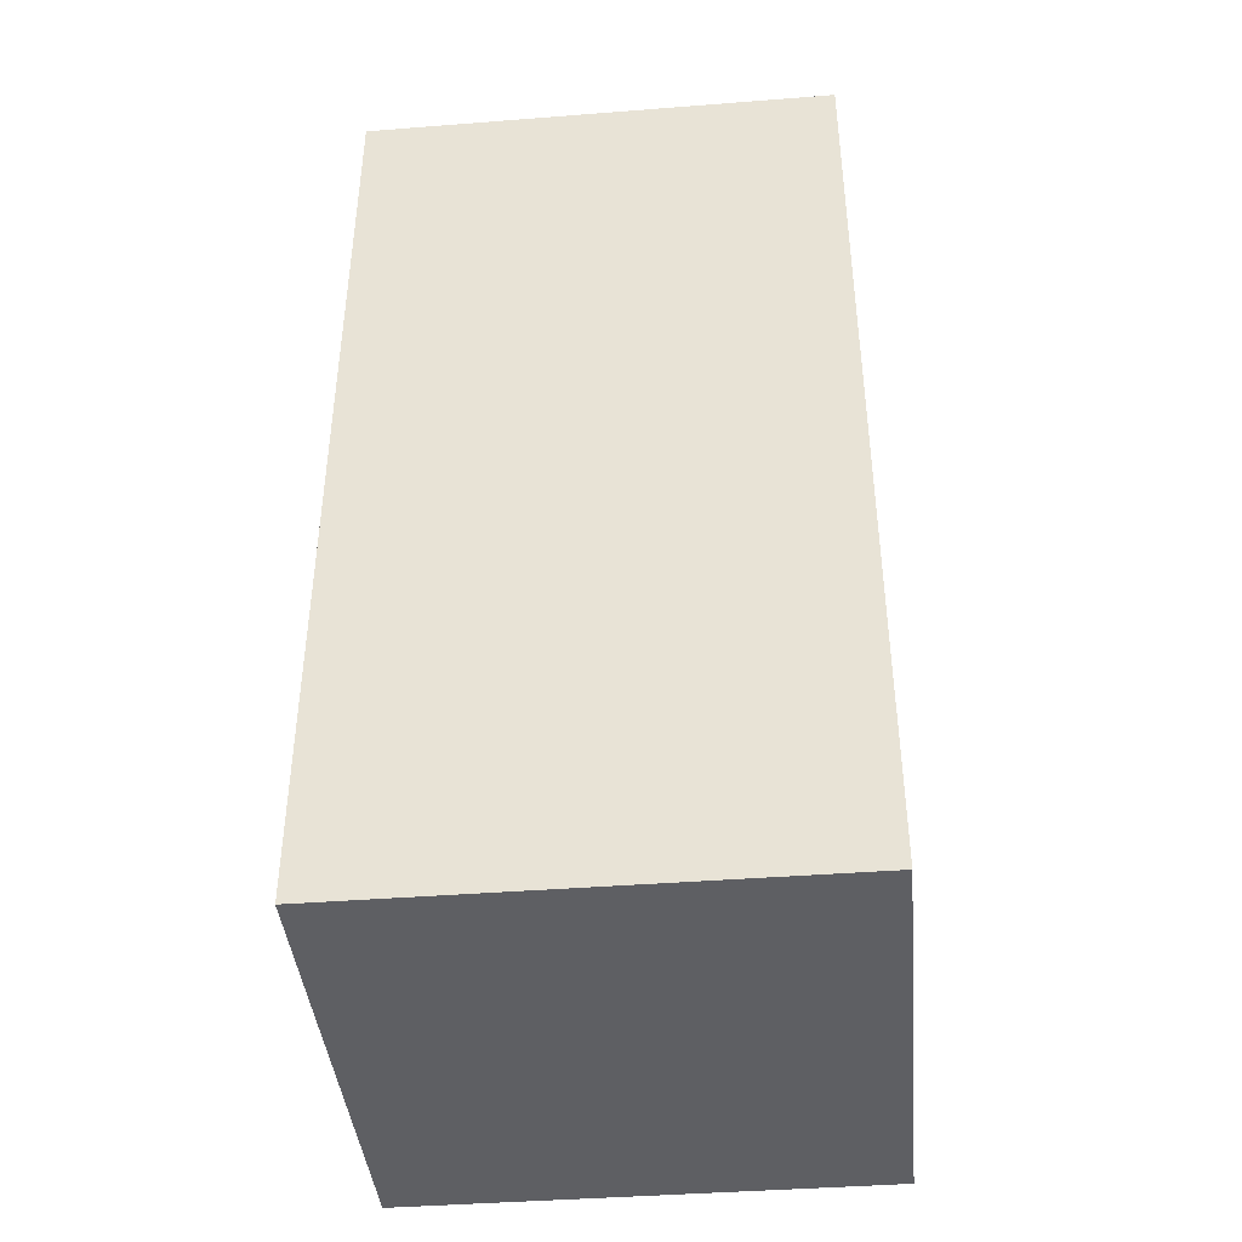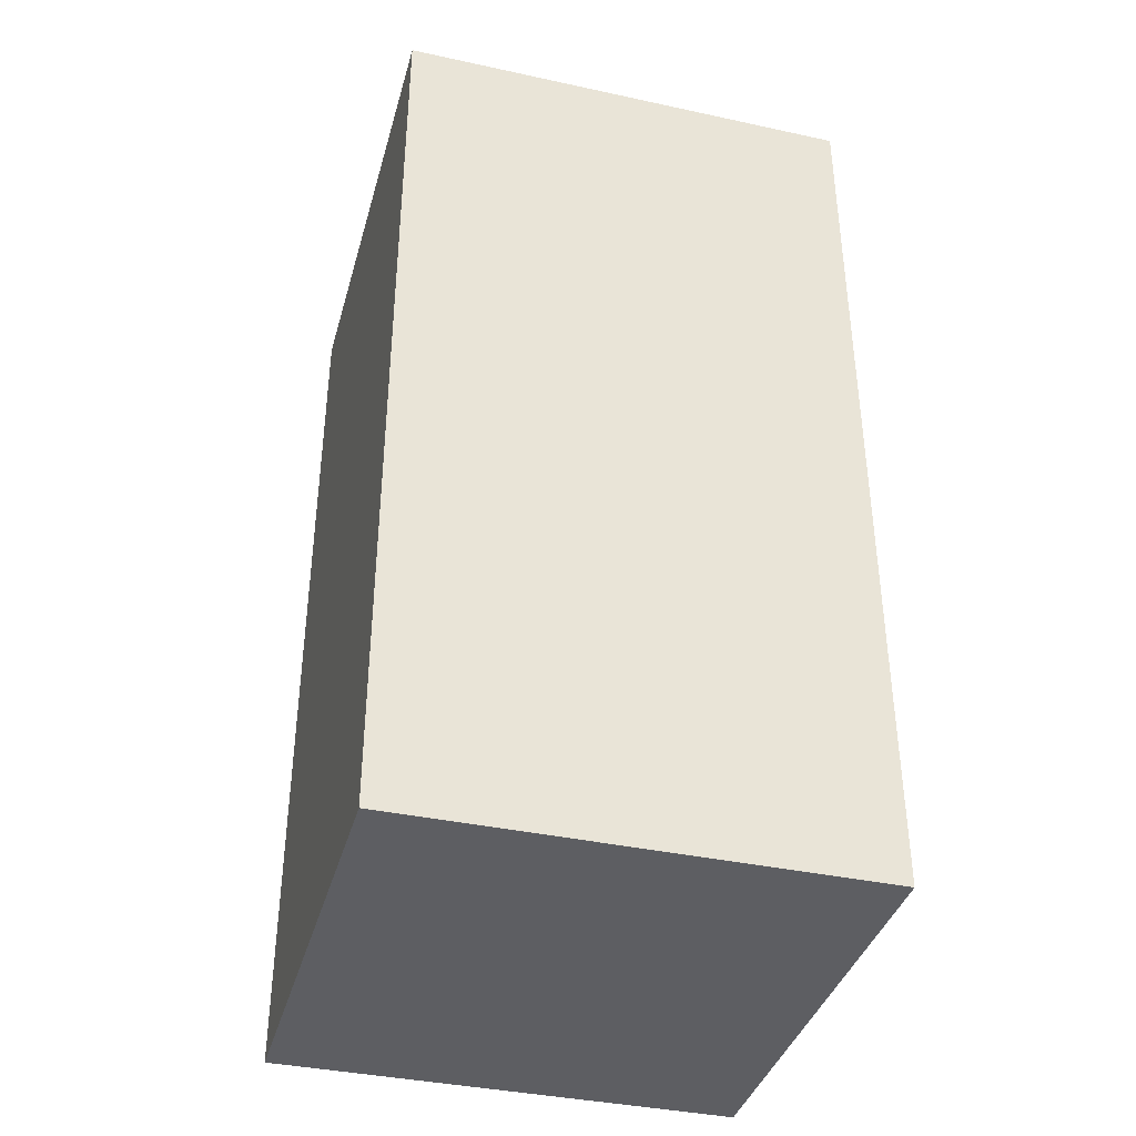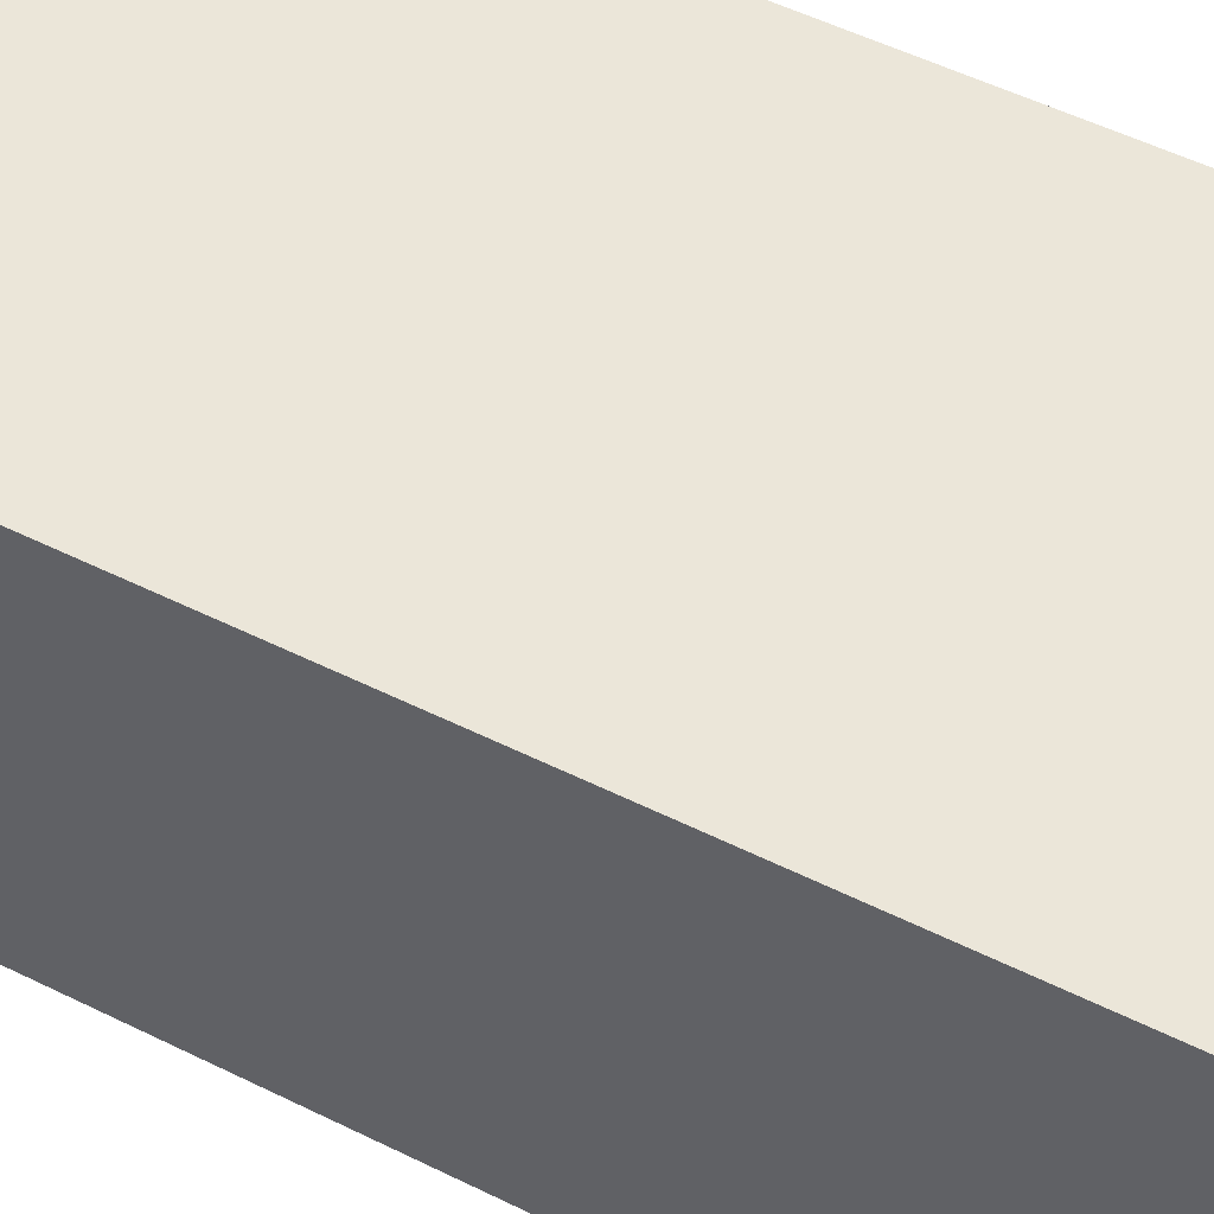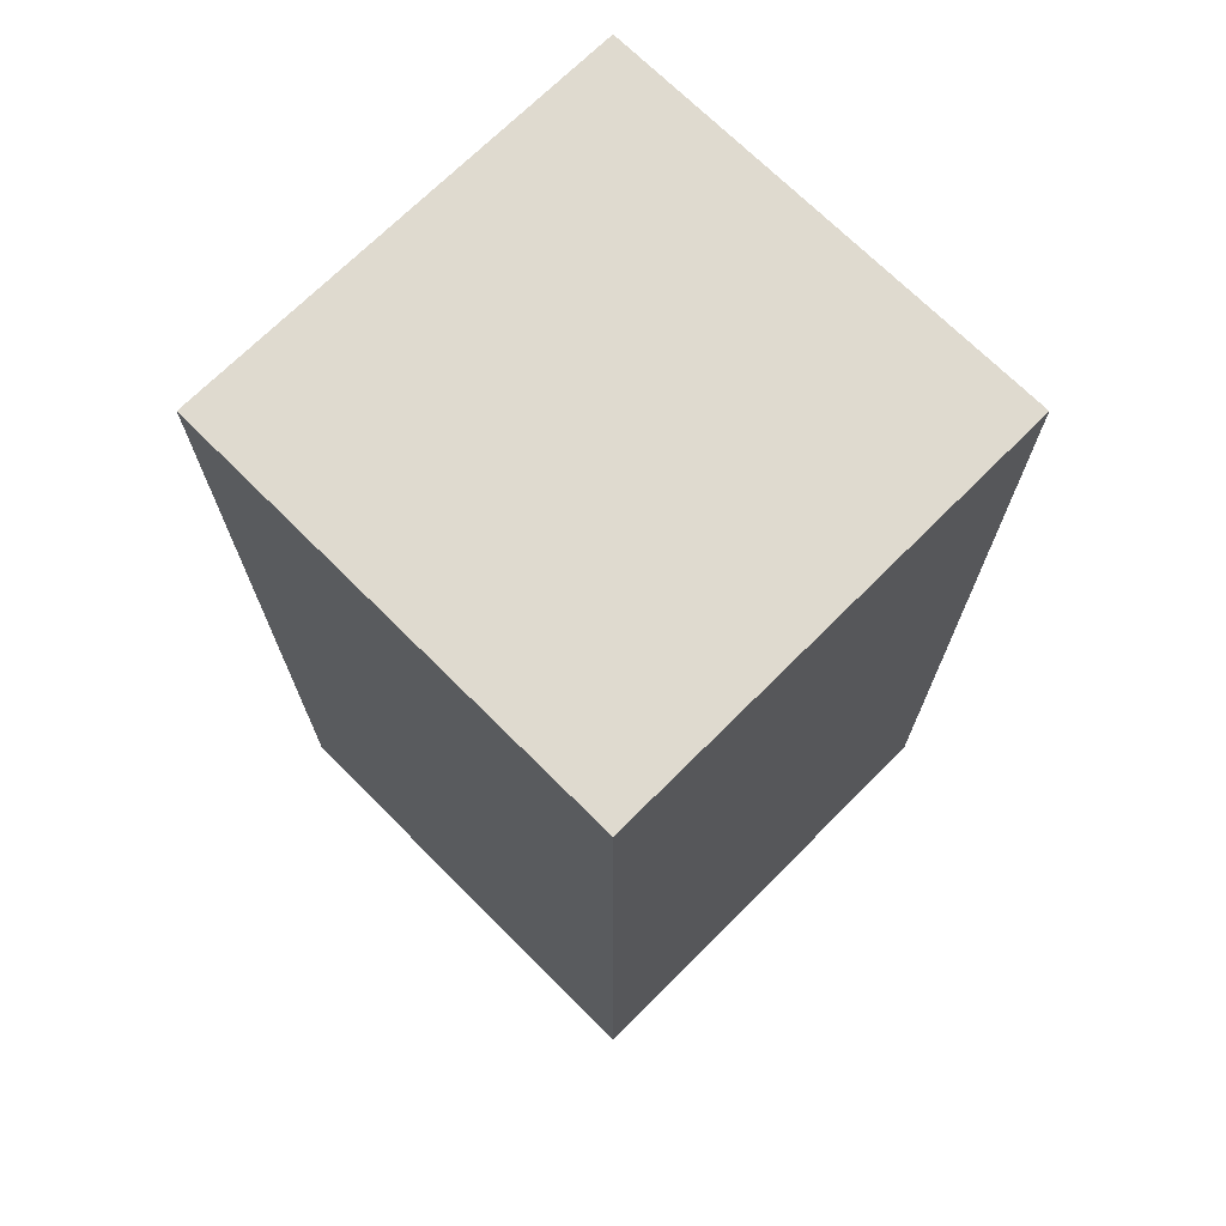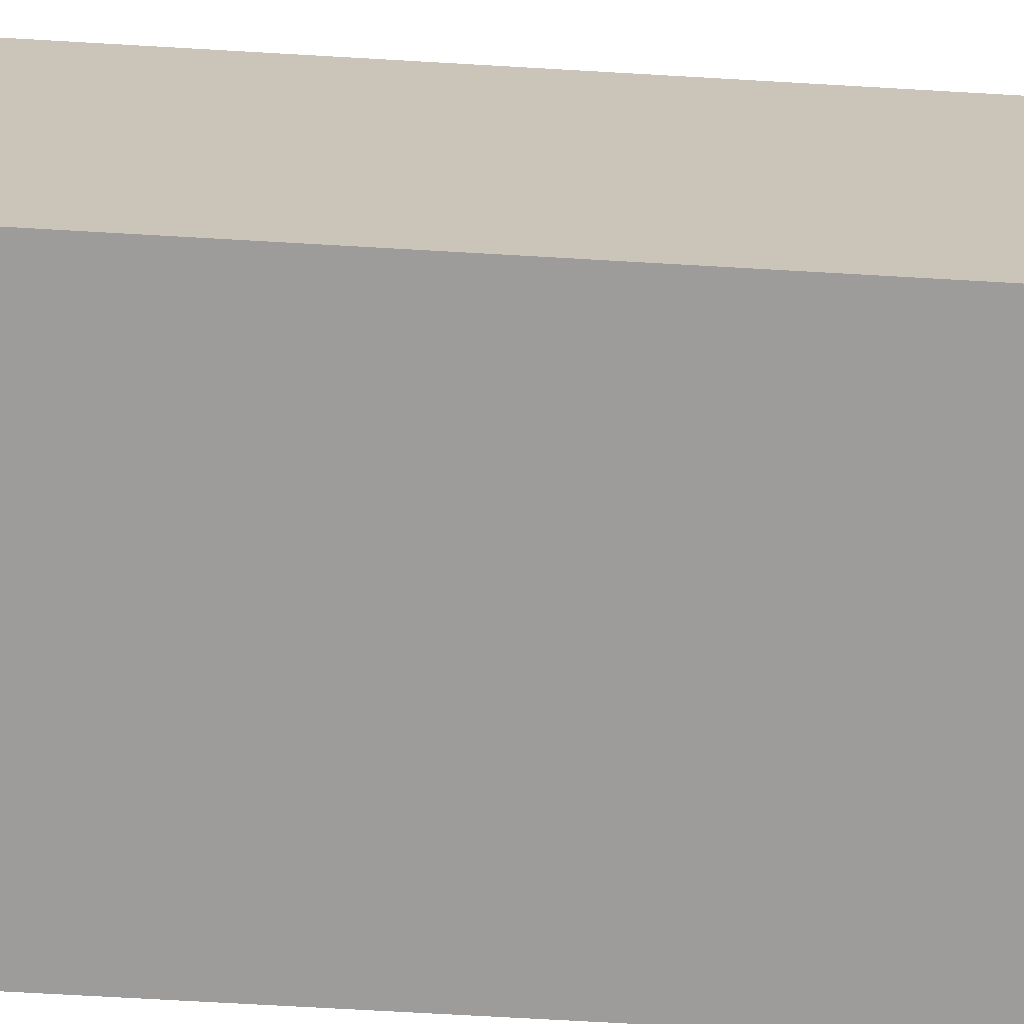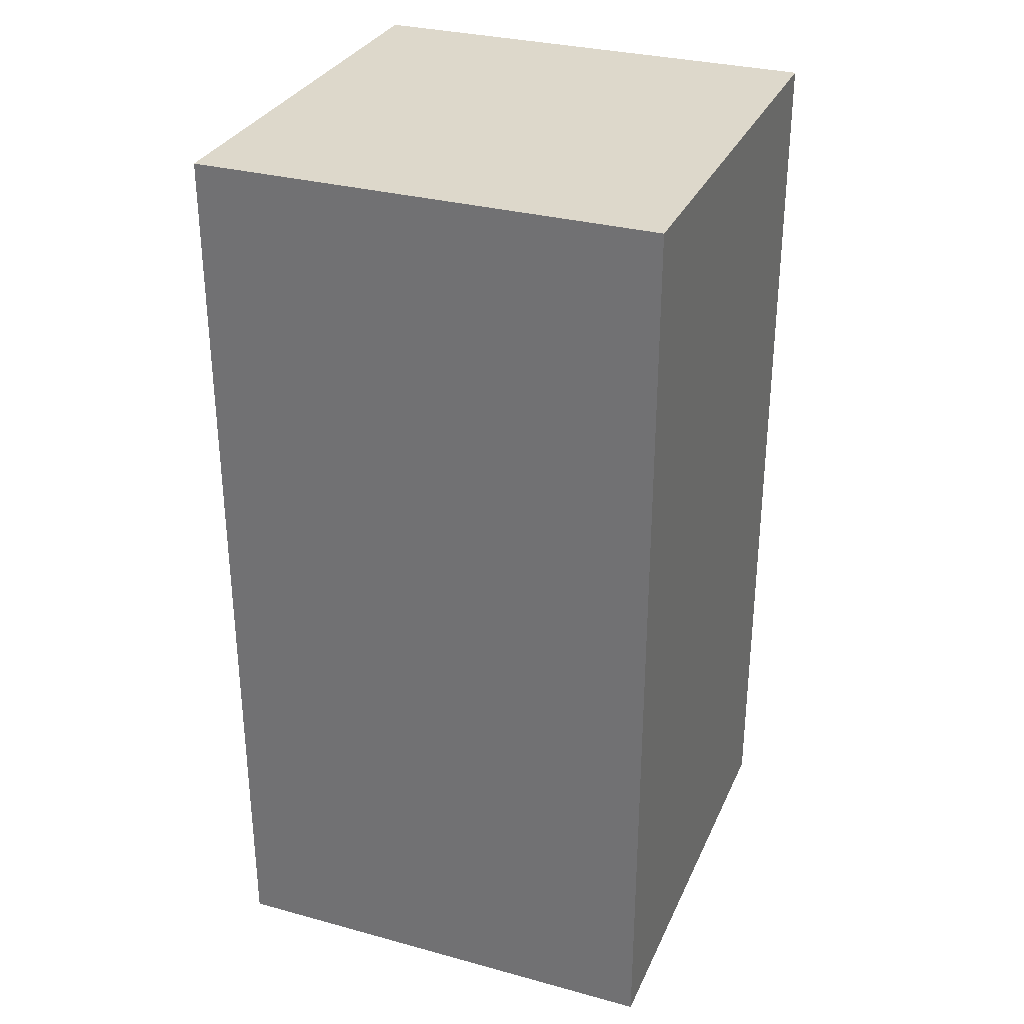
<metadata>
{"format":"obj","ext":"obj","renderer":"f3d","projection":"perspective","resolution":1024,"background":"white","views":[{"elev":-41.7,"azim":-84.6,"up":"+Y"},{"elev":-38.4,"azim":164.7,"up":"+Y"},{"elev":55.2,"azim":-62.7,"up":"+Z"},{"elev":70.9,"azim":45.0,"up":"+Y"},{"elev":-70.1,"azim":-93.3,"up":"+Z"},{"elev":31.1,"azim":21.2,"up":"+Y"}]}
</metadata>
<code>
o Rectangle
g Rectangle
v 1 -2 1
v -1 -2 1
v 1 2 1
v -1 2 1
v -1 -2 -1
v -1 2 -1
v 1 -2 -1
v 1 2 -1
f 3 4 2 1
f 4 6 5 2
f 6 8 7 5
f 8 3 1 7
f 8 6 4 3
f 1 2 5 7

</code>
